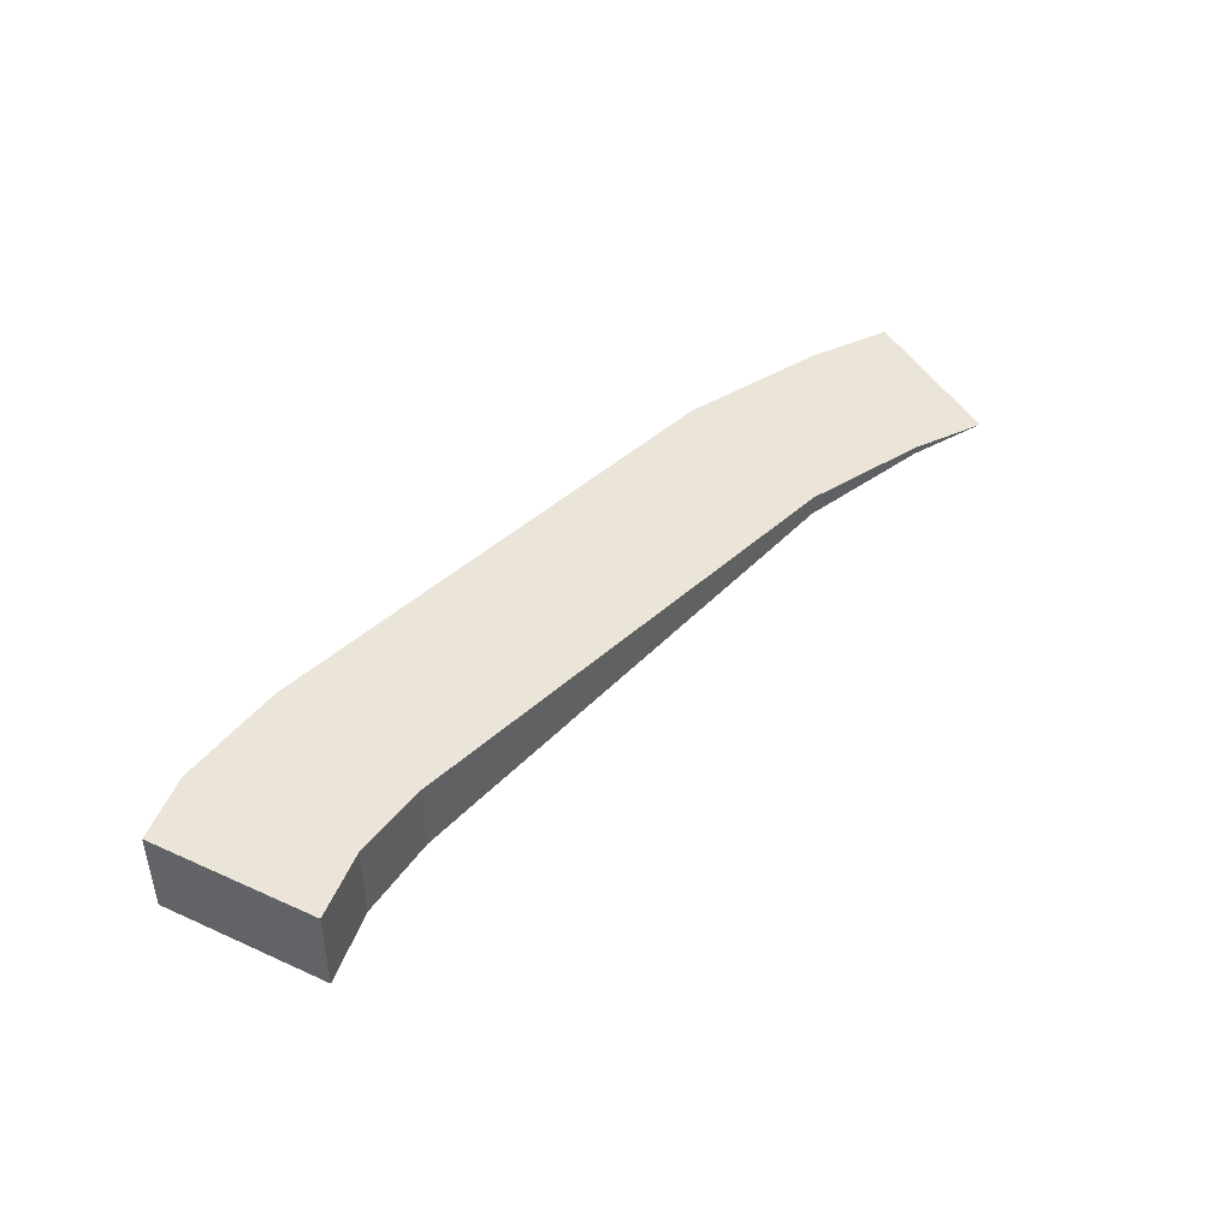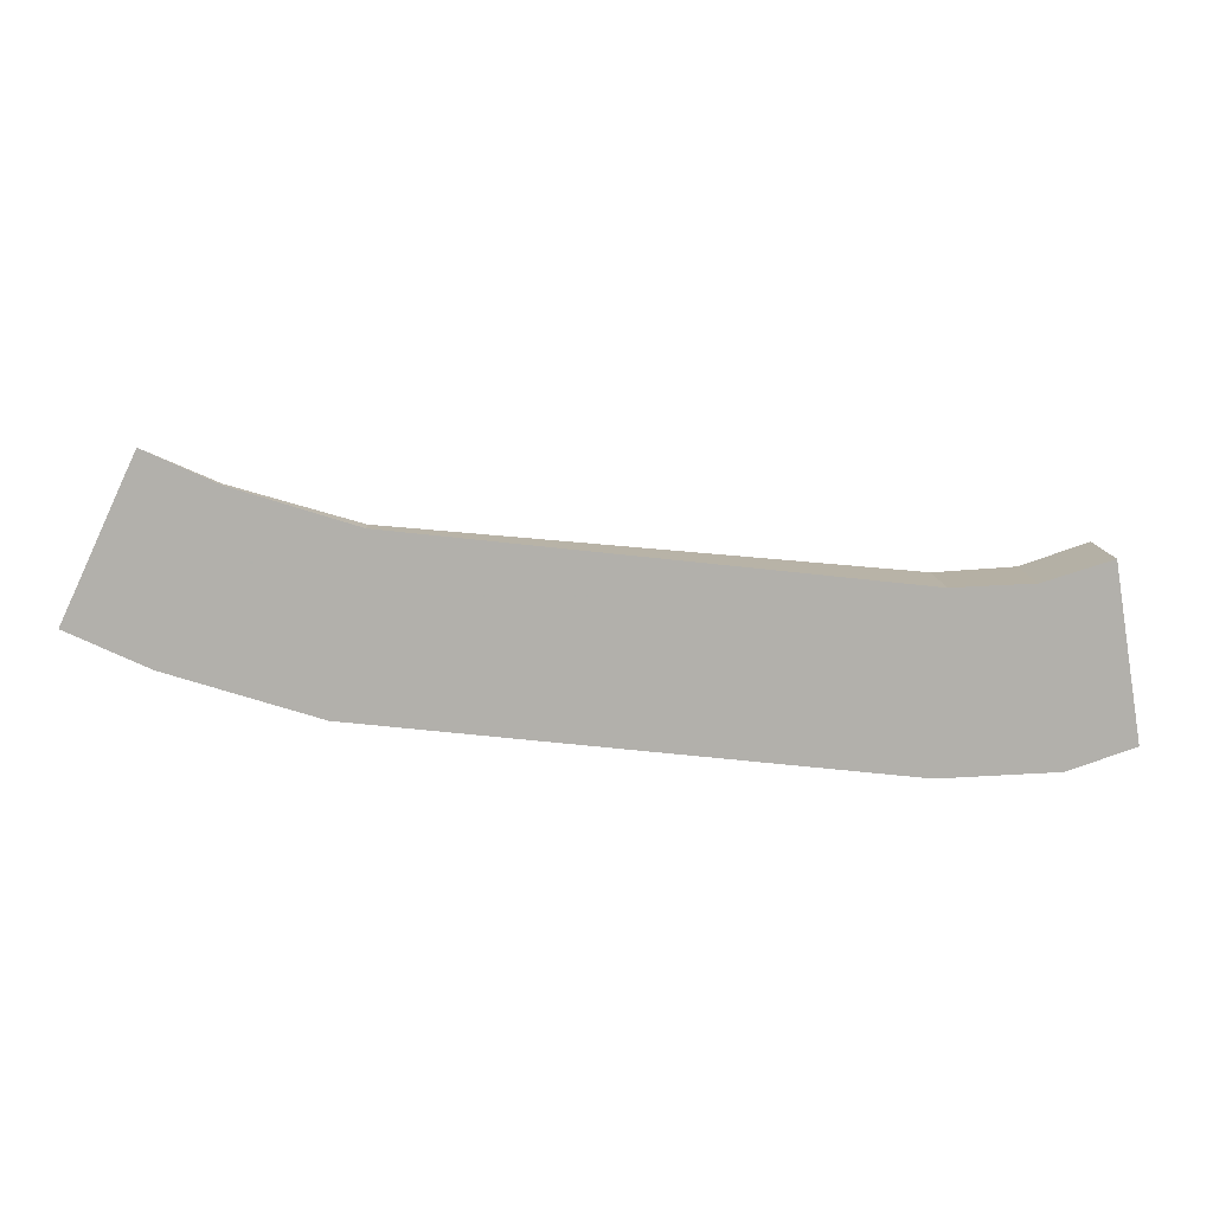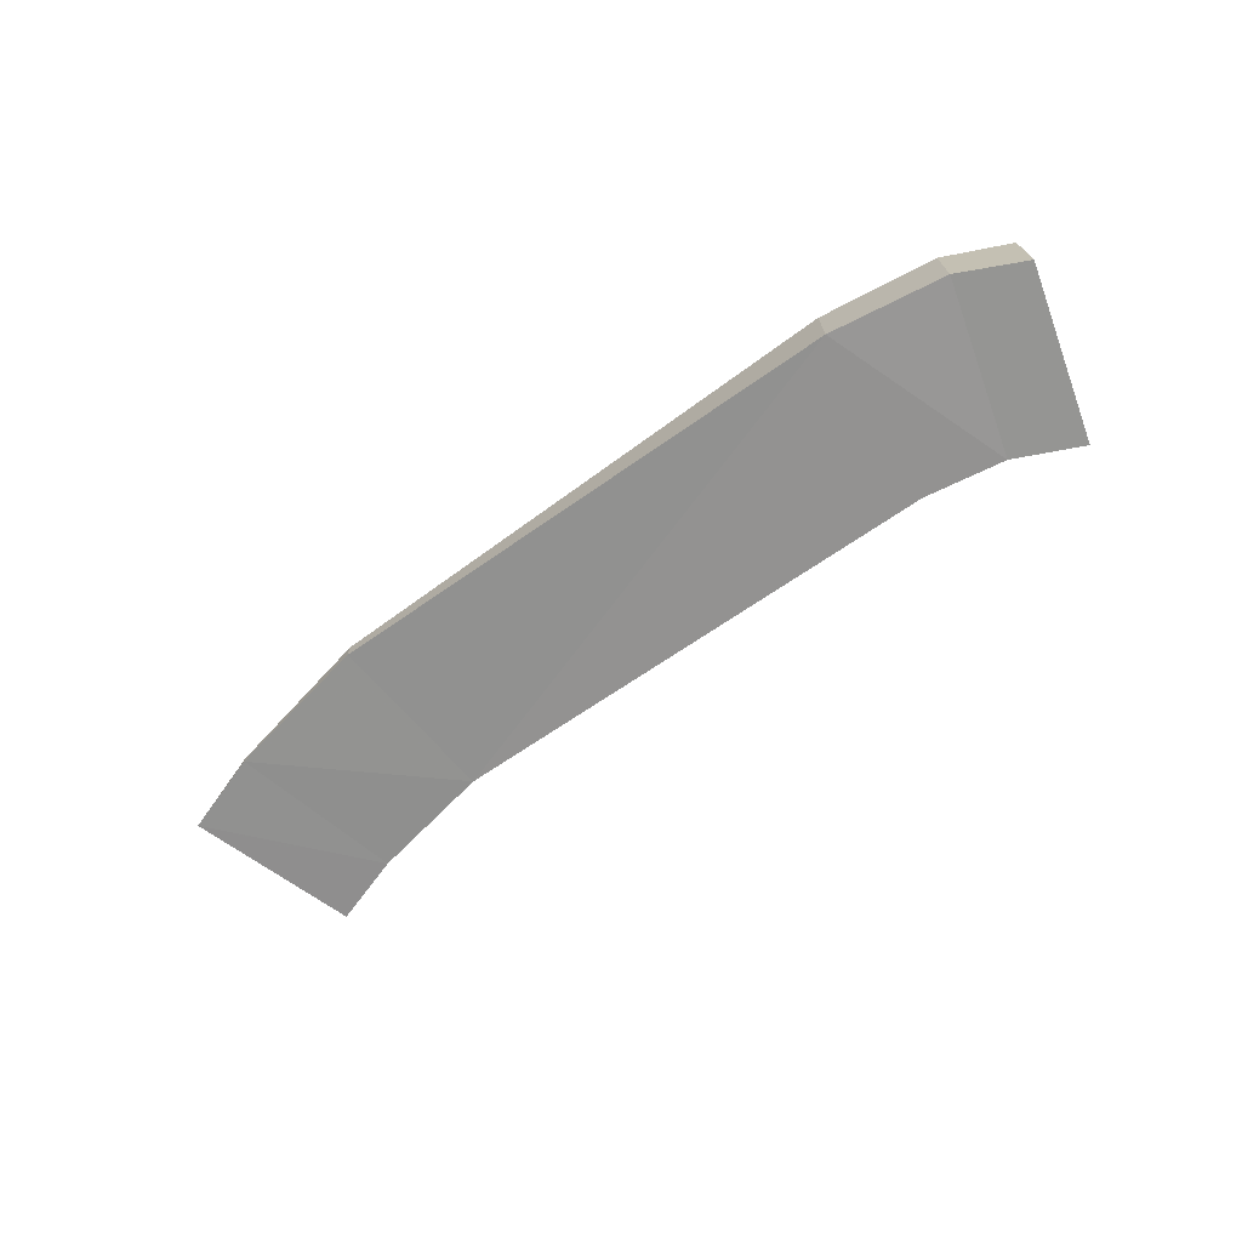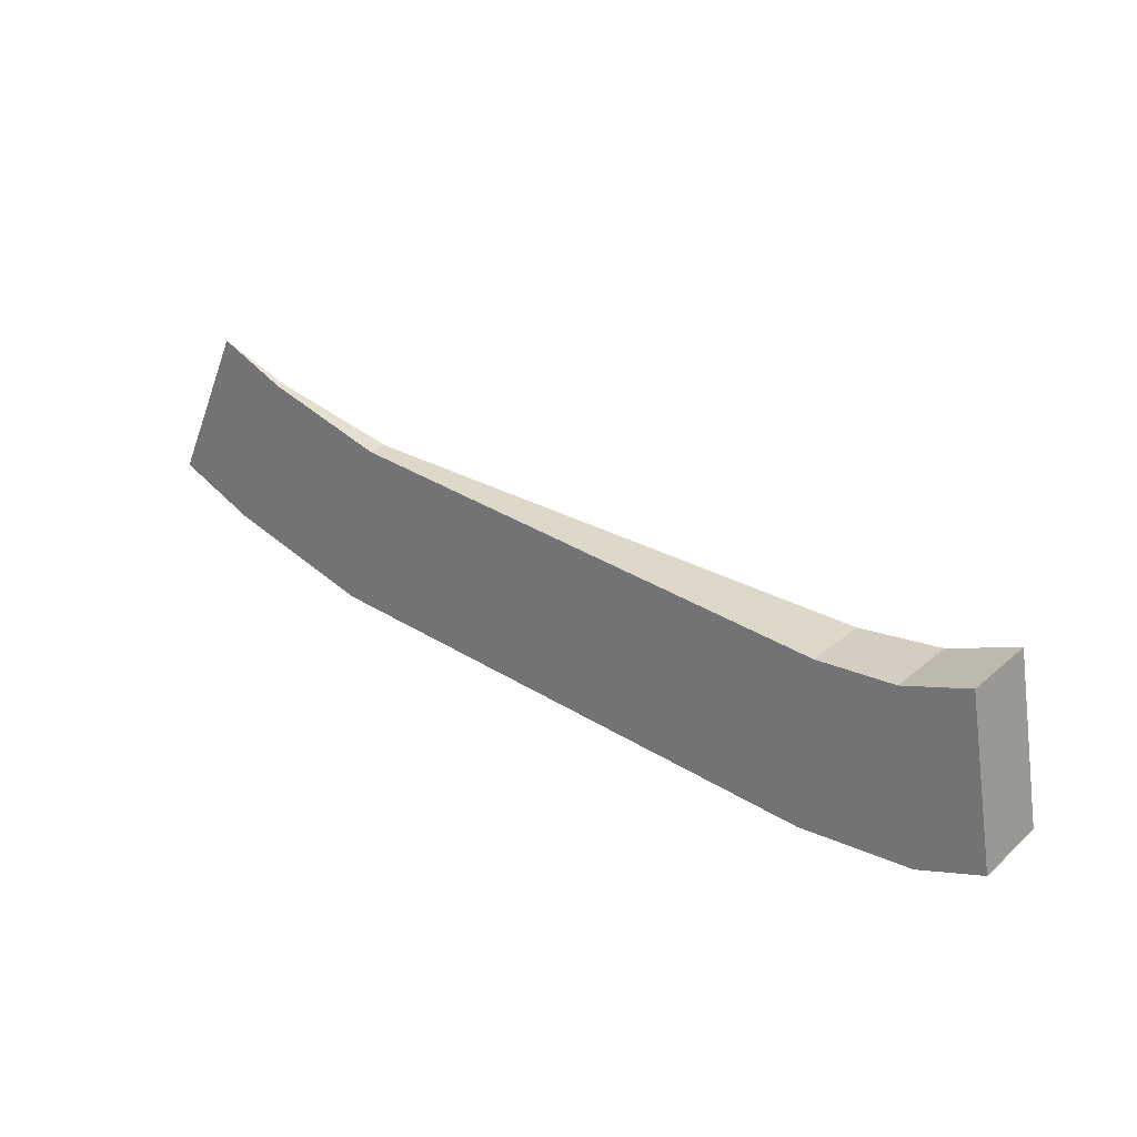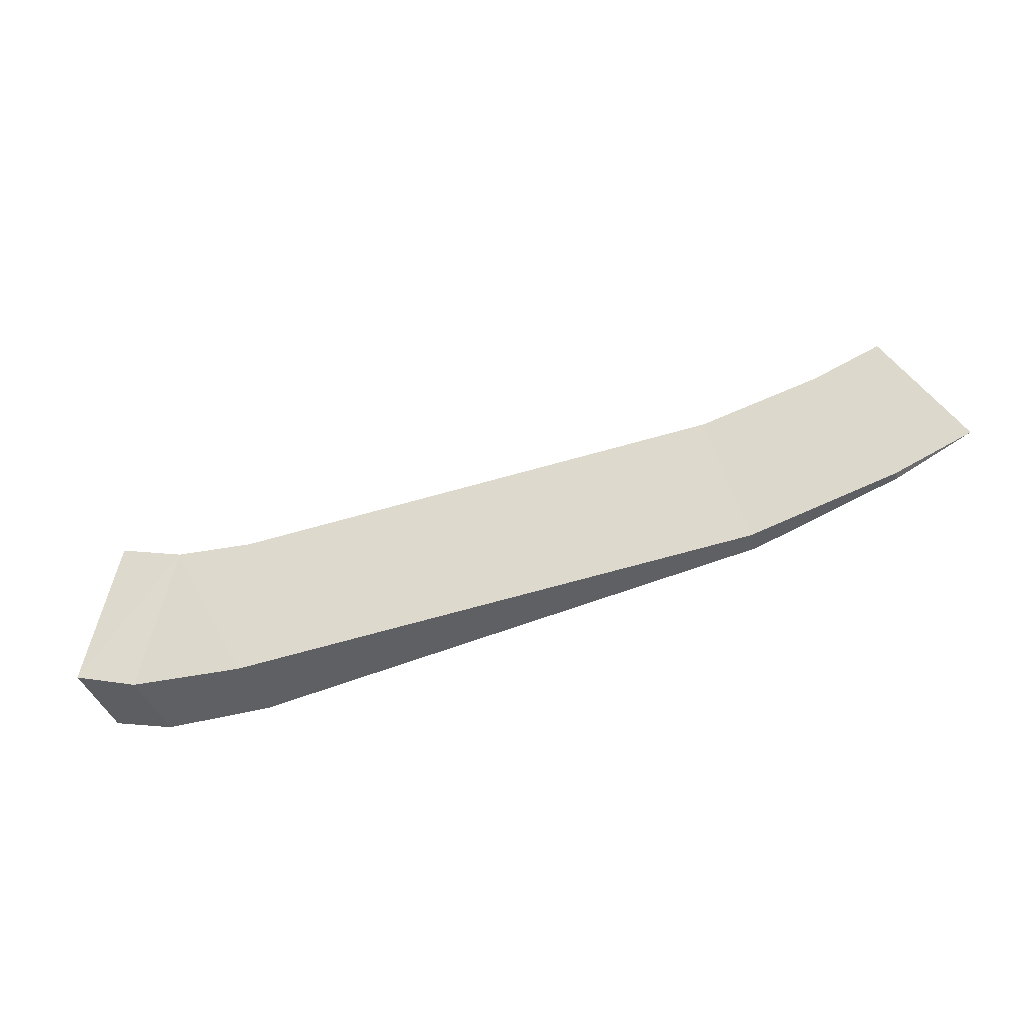
<metadata>
{"format":"obj","ext":"obj","renderer":"f3d","projection":"perspective","resolution":1024,"background":"white","views":[{"elev":44.5,"azim":127.2,"up":"+Z"},{"elev":11.8,"azim":-2.9,"up":"+Y"},{"elev":-70.2,"azim":29.6,"up":"+Z"},{"elev":27.0,"azim":37.5,"up":"+Y"},{"elev":-42.8,"azim":-159.7,"up":"+Y"}]}
</metadata>
<code>
g A_1_440_01
v 770.6 1187 450
v 771.4 1187 450
v 776.1 1184 449.5
v 779.1 1205 450
v 779.1 1205 450
v 779.1 1205 450
v 779.6 1183 450
v 779.8 1183 449.1
v 779.8 1183 450
v 781.3 1182 450
v 782.9 1182 448.8
v 784.9 1202 450
v 785.9 1202 449.2
v 786.5 1202 450
v 787.1 1201 449.1
v 787.1 1201 450
v 787.9 1201 450
v 793.4 1178 447.9
v 795.6 1178 450
v 796 1177 450
v 796.2 1177 450
v 797.1 1177 447.6
v 797.1 1177 450
v 797.7 1198 448
v 800.1 1197 450
v 801.3 1197 447.6
v 801.3 1197 450
v 802.2 1177 450
v 804 1176 447
v 829.4 1194 444.8
v 831 1173 444.4
v 831.8 1193 450
v 840.3 1192 443.7
v 843.6 1192 450
v 853.3 1171 450
v 853.6 1191 450
v 854.7 1191 450
v 858.9 1170 441.8
v 858.9 1170 450
v 859.6 1190 441.8
v 859.6 1190 450
v 860 1170 450
v 861.4 1170 441.6
v 861.6 1190 441.6
v 867.4 1170 450
v 868.2 1190 450
v 869 1191 440.8
v 869 1191 450
v 870.1 1191 440.7
v 870.1 1171 441
v 870.6 1191 450
v 872.4 1171 440.8
v 872.4 1171 450
v 873 1171 450
v 874.1 1192 450
v 876.2 1193 450
v 876.7 1172 450
v 876.9 1193 440
v 876.9 1193 450
v 877.2 1191 440
v 877.5 1189 450
v 878 1186 450
v 878.6 1183 440
v 879.5 1173 440.1
v 879.9 1175 450
v 880.2 1173 440
v 880.2 1173 450
f 1 3 2
f 1 2 5
f 1 15 3
f 1 5 4
f 1 4 13
f 1 13 15
f 2 3 7
f 2 7 5
f 3 8 7
f 3 15 8
f 4 5 13
f 5 7 6
f 5 6 13
f 6 7 10
f 6 10 19
f 6 12 13
f 6 19 12
f 7 8 9
f 7 9 10
f 8 10 9
f 8 11 10
f 8 26 11
f 8 15 24
f 8 24 26
f 10 11 19
f 11 18 19
f 11 26 18
f 12 14 13
f 12 20 14
f 12 19 20
f 13 14 15
f 14 16 15
f 14 20 16
f 15 16 17
f 15 17 24
f 16 20 17
f 17 20 21
f 17 21 25
f 17 25 24
f 18 22 19
f 18 26 22
f 19 22 20
f 20 22 21
f 21 22 23
f 21 23 27
f 21 27 25
f 22 28 23
f 22 26 29
f 22 29 28
f 23 28 27
f 24 25 26
f 25 27 26
f 26 27 30
f 26 31 29
f 26 30 38
f 26 38 31
f 27 28 32
f 27 32 30
f 28 29 31
f 28 31 35
f 28 35 32
f 30 32 34
f 30 37 33
f 30 33 38
f 30 34 36
f 30 36 37
f 31 38 35
f 32 35 34
f 33 37 40
f 33 40 38
f 34 35 39
f 34 45 36
f 34 39 42
f 34 42 45
f 35 38 39
f 36 57 37
f 36 45 54
f 36 54 57
f 37 41 40
f 37 57 41
f 38 42 39
f 38 40 44
f 38 43 42
f 38 47 43
f 38 44 47
f 40 41 44
f 41 46 44
f 41 57 46
f 42 43 50
f 42 50 45
f 43 47 50
f 44 46 47
f 45 50 53
f 45 53 54
f 46 48 47
f 46 57 48
f 47 48 51
f 47 51 49
f 47 49 63
f 47 52 50
f 47 64 52
f 47 63 66
f 47 66 64
f 48 62 51
f 48 57 62
f 49 51 55
f 49 55 56
f 49 56 58
f 49 58 60
f 49 60 63
f 50 52 53
f 51 61 55
f 51 62 61
f 52 54 53
f 52 64 54
f 54 64 57
f 55 61 56
f 56 59 58
f 56 61 59
f 57 65 62
f 57 64 67
f 57 67 65
f 58 59 60
f 59 61 60
f 60 61 62
f 60 62 65
f 60 65 63
f 63 65 66
f 64 66 67
f 65 67 66

</code>
